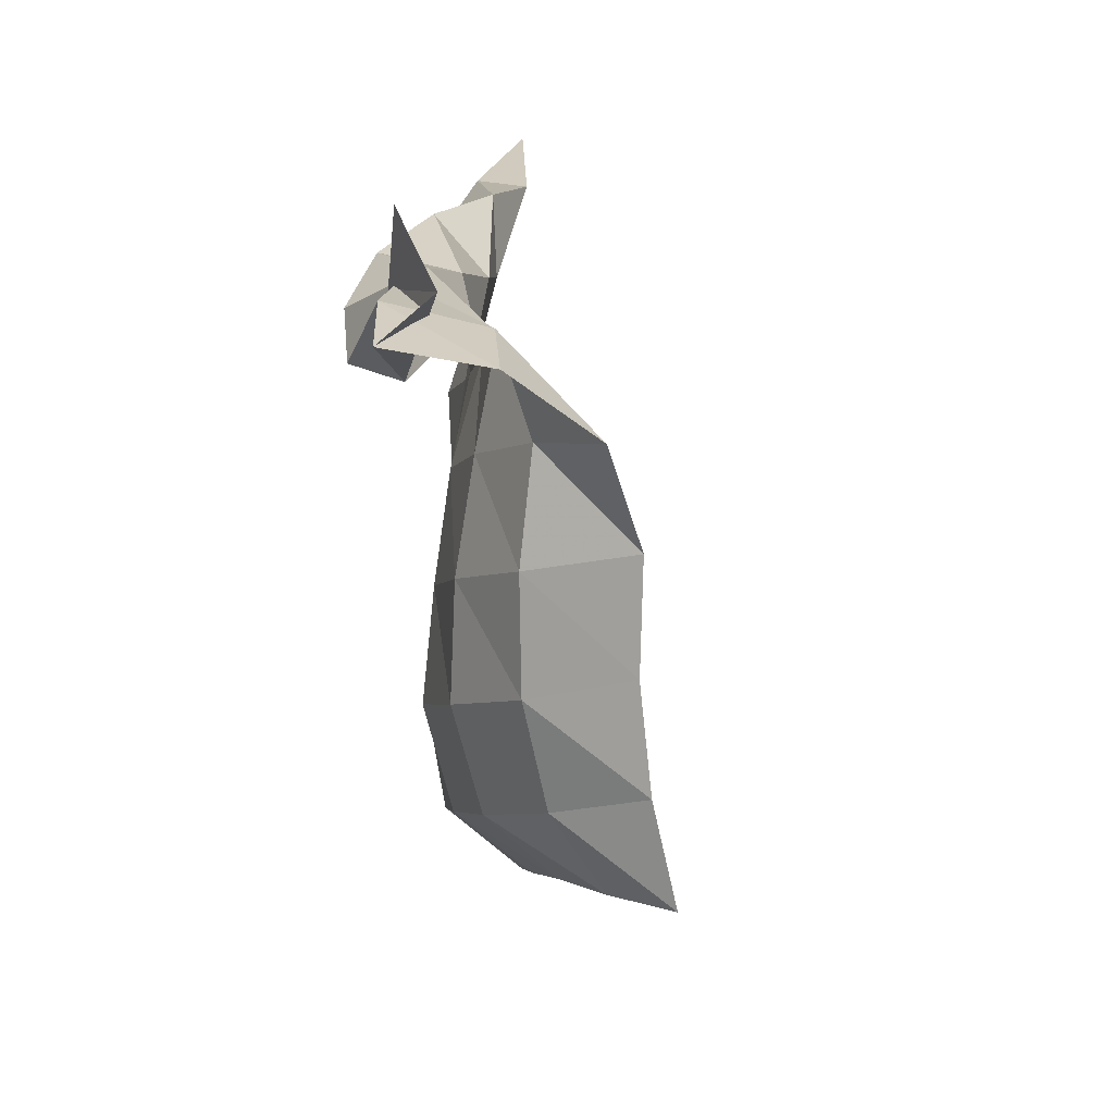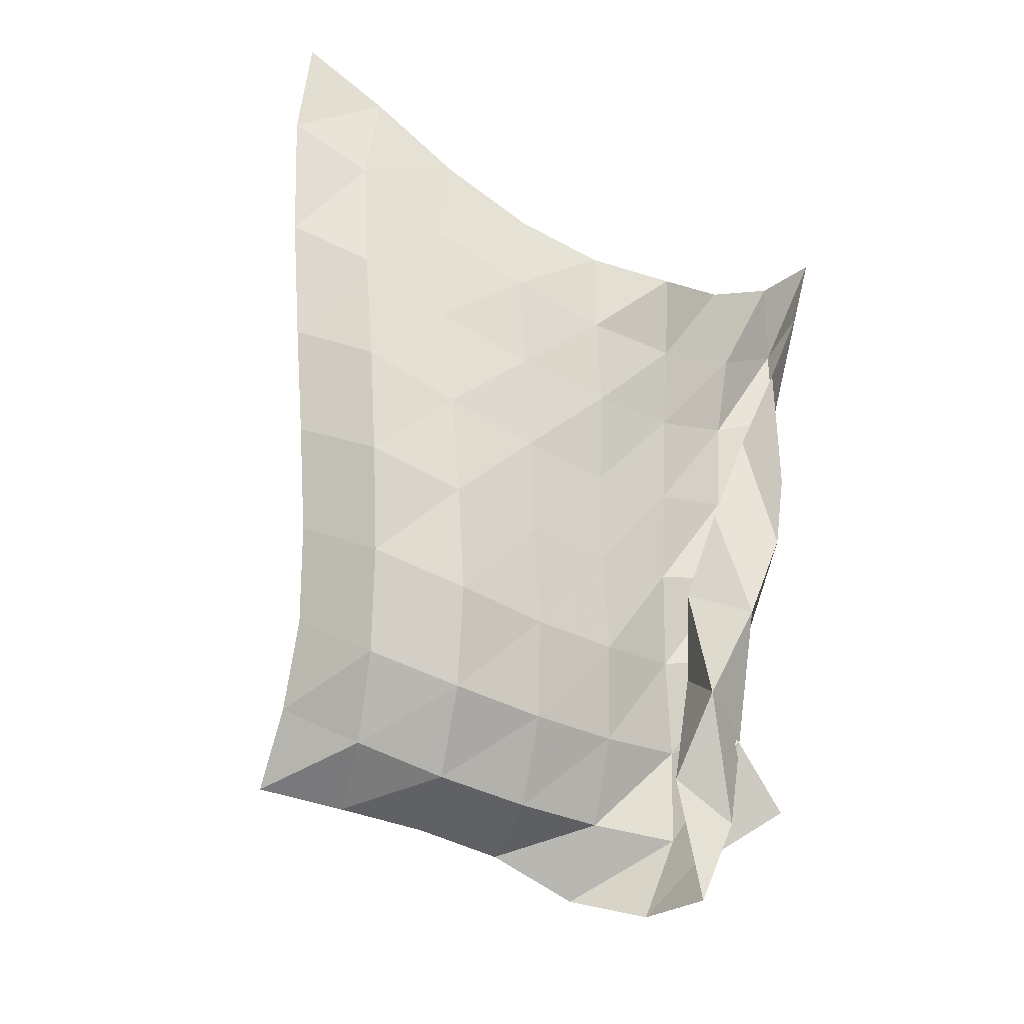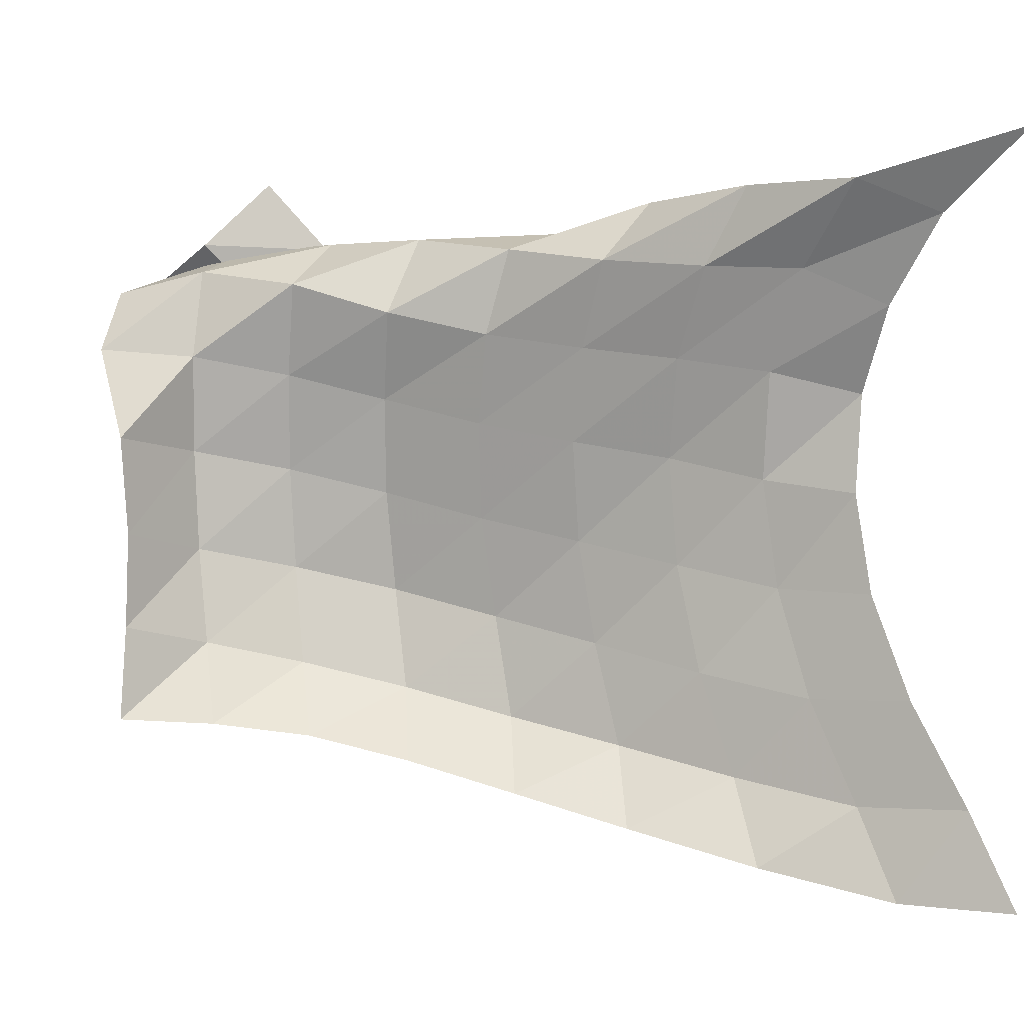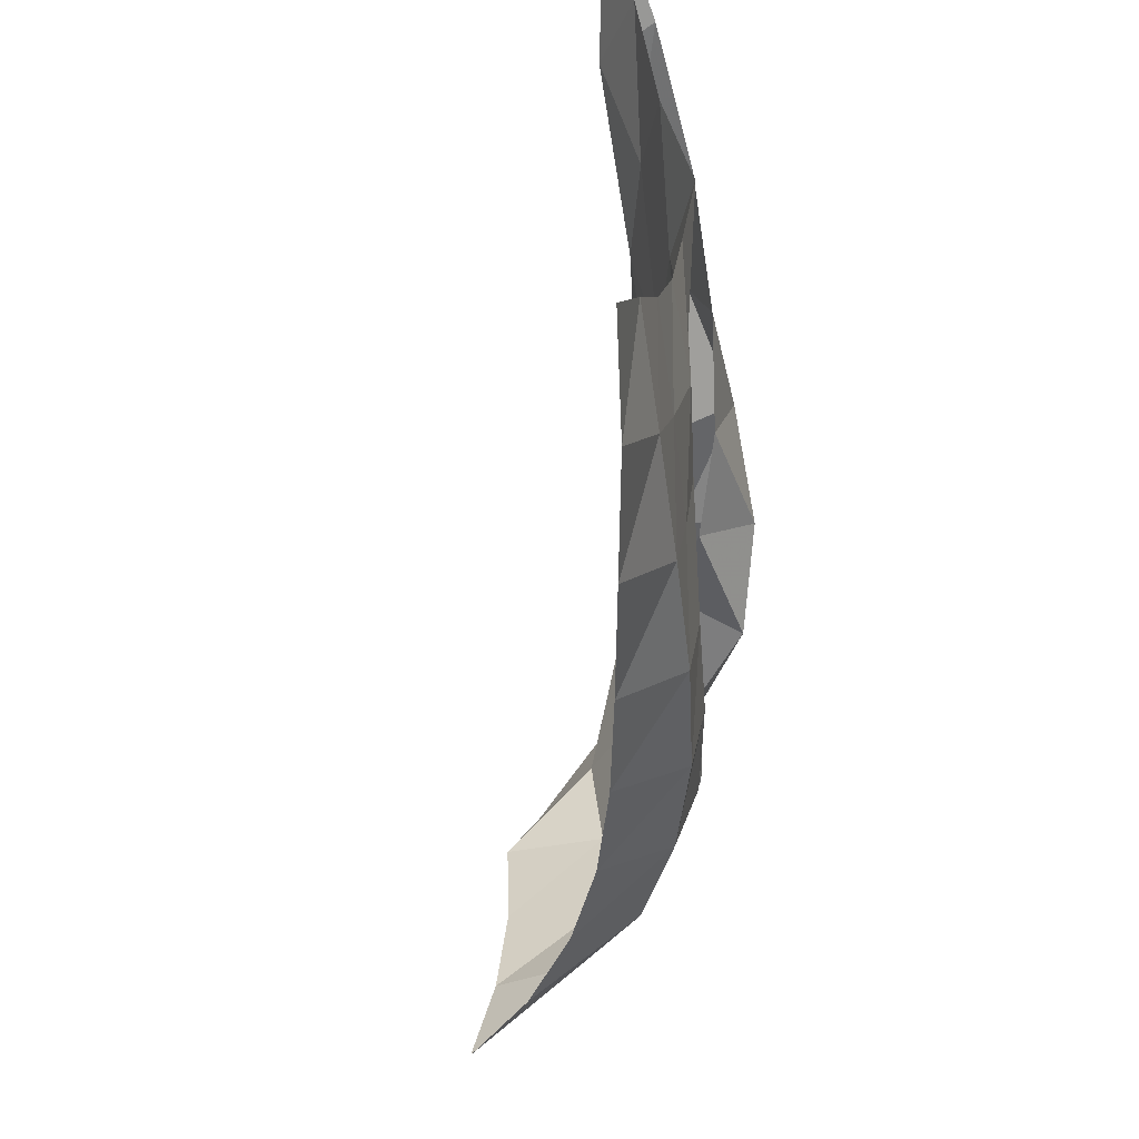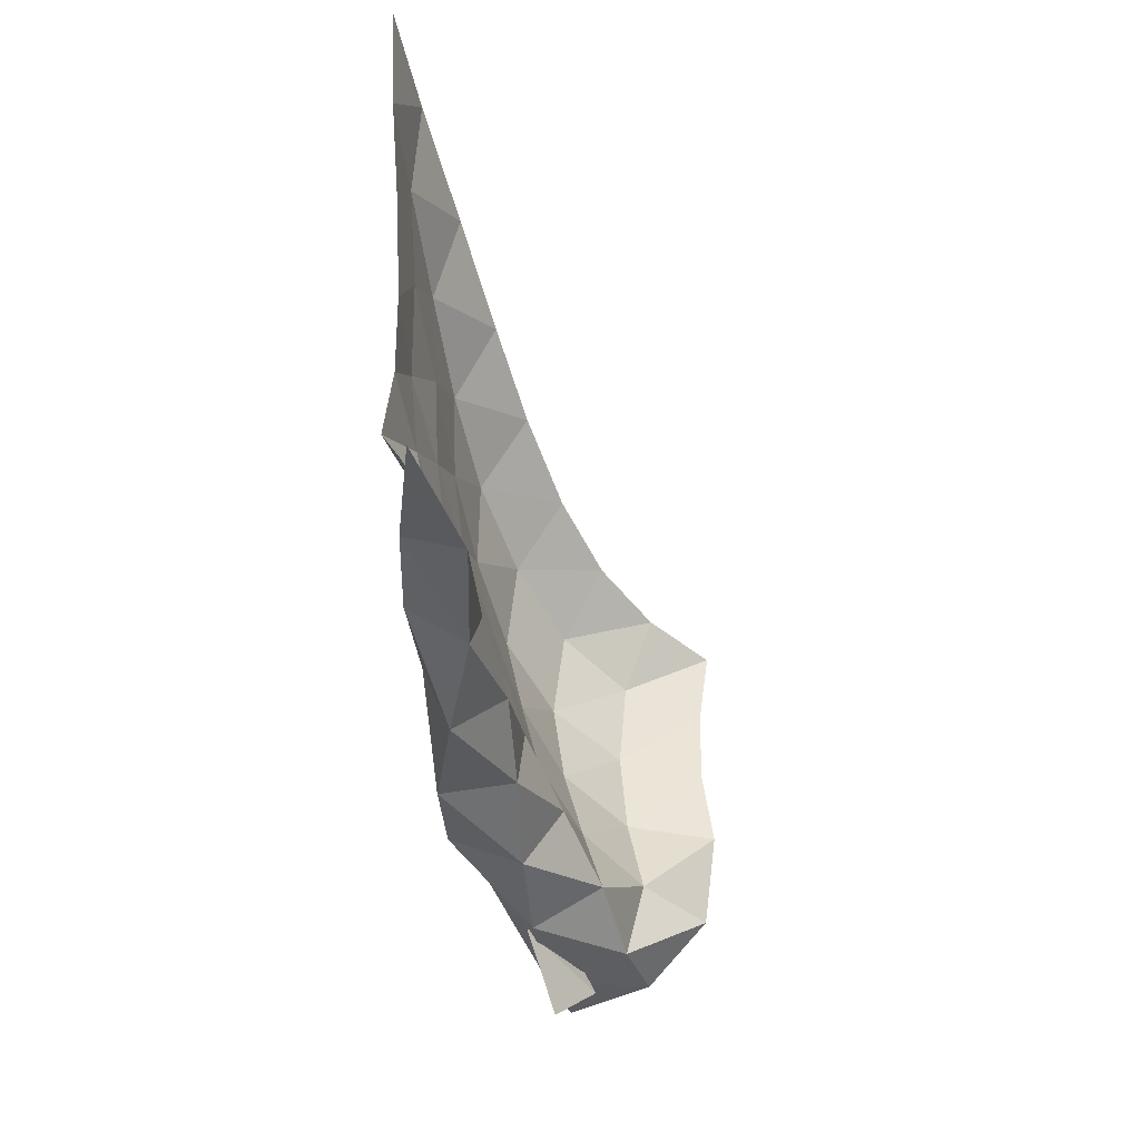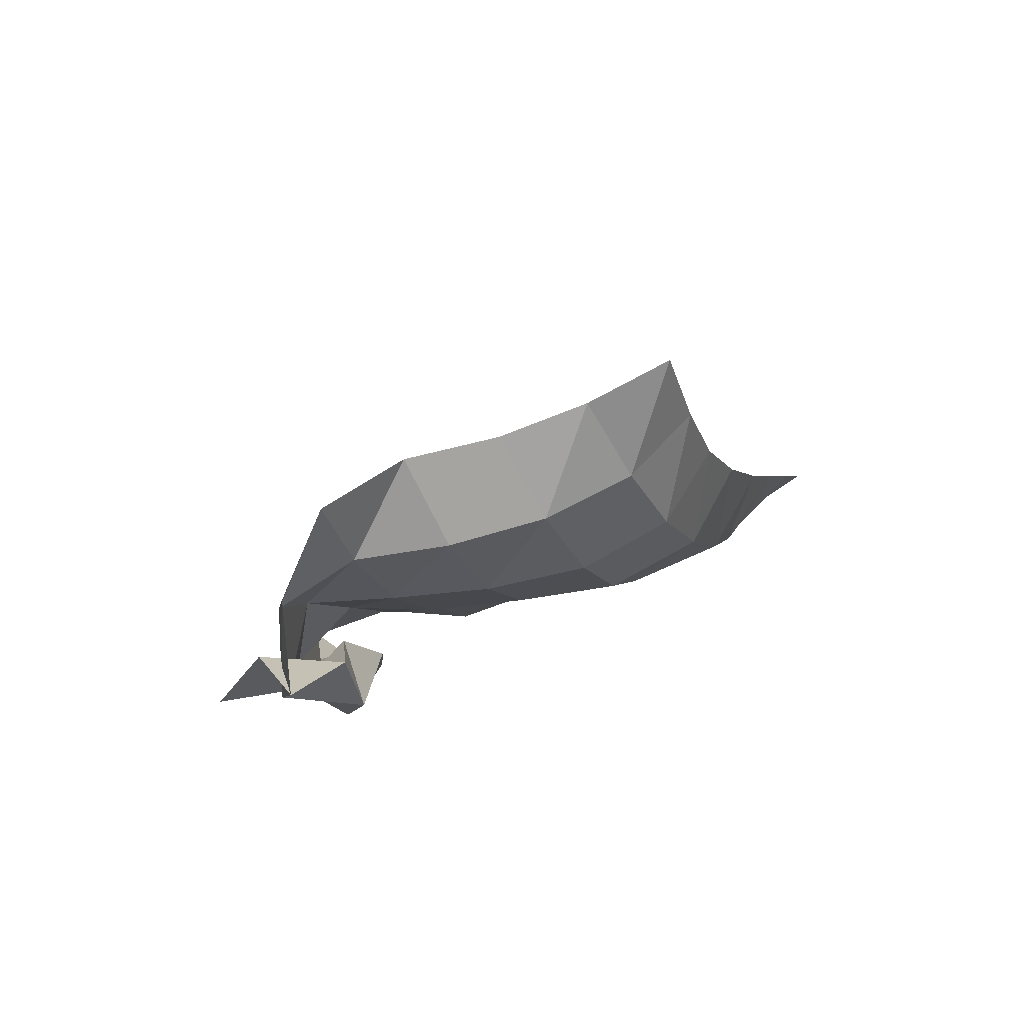
<metadata>
{"format":"obj","ext":"obj","renderer":"f3d","projection":"perspective","resolution":1024,"background":"white","views":[{"elev":9.4,"azim":14.6,"up":"+Z"},{"elev":-40.1,"azim":-119.0,"up":"+Y"},{"elev":5.5,"azim":124.8,"up":"+Z"},{"elev":-53.5,"azim":-164.8,"up":"+Z"},{"elev":41.3,"azim":-4.2,"up":"+Y"},{"elev":-76.9,"azim":105.2,"up":"+Y"}]}
</metadata>
<code>
v -1 0 -1
v -1.012 -0.1447 -0.7499
v -1.012 -0.3125 -0.481
v -1.02 -0.435 -0.2097
v -1.037 -0.4932 0.05366
v -1.076 -0.4985 0.3145
v -1.024 -0.3966 0.5495
v -1.007 -0.2411 0.7857
v -1 0 1
v -0.9307 -0.3052 -1.002
v -0.9751 -0.4455 -0.771
v -0.9766 -0.5912 -0.4971
v -0.9973 -0.7024 -0.2105
v -0.9903 -0.7459 0.08072
v -0.9632 -0.7132 0.3721
v -0.9283 -0.5989 0.6455
v -0.8728 -0.4207 0.8749
v -1.032 -0.3564 0.8885
v -0.8312 -0.6631 -0.9374
v -0.9265 -0.7913 -0.724
v -0.929 -0.9024 -0.4492
v -0.9368 -0.9805 -0.1598
v -0.923 -0.9988 0.1325
v -0.8777 -0.9481 0.4049
v -0.8391 -0.8419 0.6525
v -0.8778 -0.7395 0.8623
v -1.037 -0.7045 0.7522
v -0.7344 -1.011 -0.8583
v -0.8744 -1.127 -0.6648
v -0.8866 -1.214 -0.3889
v -0.8732 -1.26 -0.1063
v -0.8357 -1.255 0.1723
v -0.8077 -1.206 0.4311
v -0.7793 -1.123 0.6687
v -0.9366 -1.073 0.8233
v -1.001 -1.039 0.6248
v -0.6446 -1.317 -0.7835
v -0.8044 -1.44 -0.6062
v -0.8293 -1.511 -0.3307
v -0.7971 -1.536 -0.0518
v -0.7606 -1.519 0.2171
v -0.7274 -1.471 0.4659
v -0.7609 -1.417 0.6982
v -0.9793 -1.397 0.7426
v -0.9332 -1.335 0.5377
v -0.5392 -1.603 -0.7067
v -0.6967 -1.728 -0.535
v -0.7465 -1.802 -0.2663
v -0.7147 -1.809 0.01302
v -0.6805 -1.788 0.2801
v -0.6225 -1.73 0.5248
v -0.7516 -1.717 0.7265
v -0.9578 -1.705 0.6313
v -0.8241 -1.605 0.4886
v -0.4122 -1.848 -0.6436
v -0.5507 -1.985 -0.4675
v -0.6037 -2.052 -0.205
v -0.59 -2.059 0.07636
v -0.5526 -2.03 0.3465
v -0.5143 -1.981 0.6029
v -0.726 -2.012 0.7145
v -0.8573 -1.979 0.5304
v -0.693 -1.826 0.557
v -0.2493 -2.058 -0.6079
v -0.3516 -2.169 -0.4025
v -0.3929 -2.231 -0.1453
v -0.3936 -2.246 0.1317
v -0.3693 -2.224 0.3999
v -0.4426 -2.251 0.6365
v -0.6791 -2.299 0.6924
v -0.6591 -2.184 0.5142
v -0.741 -2.04 0.6993
v -0.05607 -2.223 -0.5838
v -0.1077 -2.247 -0.3378
v -0.133 -2.258 -0.08228
v -0.1225 -2.271 0.1834
v -0.173 -2.388 0.422
v -0.3633 -2.492 0.5758
v -0.6086 -2.543 0.6188
v -0.5411 -2.329 0.7141
v -0.6739 -2.2 0.8854
f 1 10 2
f 2 10 11
f 2 11 3
f 3 11 12
f 3 12 4
f 4 12 13
f 4 13 5
f 5 13 14
f 5 14 6
f 6 14 15
f 6 15 7
f 7 15 16
f 7 16 8
f 8 16 17
f 8 17 9
f 9 17 18
f 10 19 11
f 11 19 20
f 11 20 12
f 12 20 21
f 12 21 13
f 13 21 22
f 13 22 14
f 14 22 23
f 14 23 15
f 15 23 24
f 15 24 16
f 16 24 25
f 16 25 17
f 17 25 26
f 17 26 18
f 18 26 27
f 19 28 20
f 20 28 29
f 20 29 21
f 21 29 30
f 21 30 22
f 22 30 31
f 22 31 23
f 23 31 32
f 23 32 24
f 24 32 33
f 24 33 25
f 25 33 34
f 25 34 26
f 26 34 35
f 26 35 27
f 27 35 36
f 28 37 29
f 29 37 38
f 29 38 30
f 30 38 39
f 30 39 31
f 31 39 40
f 31 40 32
f 32 40 41
f 32 41 33
f 33 41 42
f 33 42 34
f 34 42 43
f 34 43 35
f 35 43 44
f 35 44 36
f 36 44 45
f 37 46 38
f 38 46 47
f 38 47 39
f 39 47 48
f 39 48 40
f 40 48 49
f 40 49 41
f 41 49 50
f 41 50 42
f 42 50 51
f 42 51 43
f 43 51 52
f 43 52 44
f 44 52 53
f 44 53 45
f 45 53 54
f 46 55 47
f 47 55 56
f 47 56 48
f 48 56 57
f 48 57 49
f 49 57 58
f 49 58 50
f 50 58 59
f 50 59 51
f 51 59 60
f 51 60 52
f 52 60 61
f 52 61 53
f 53 61 62
f 53 62 54
f 54 62 63
f 55 64 56
f 56 64 65
f 56 65 57
f 57 65 66
f 57 66 58
f 58 66 67
f 58 67 59
f 59 67 68
f 59 68 60
f 60 68 69
f 60 69 61
f 61 69 70
f 61 70 62
f 62 70 71
f 62 71 63
f 63 71 72
f 64 73 65
f 65 73 74
f 65 74 66
f 66 74 75
f 66 75 67
f 67 75 76
f 67 76 68
f 68 76 77
f 68 77 69
f 69 77 78
f 69 78 70
f 70 78 79
f 70 79 71
f 71 79 80
f 71 80 72
f 72 80 81

</code>
